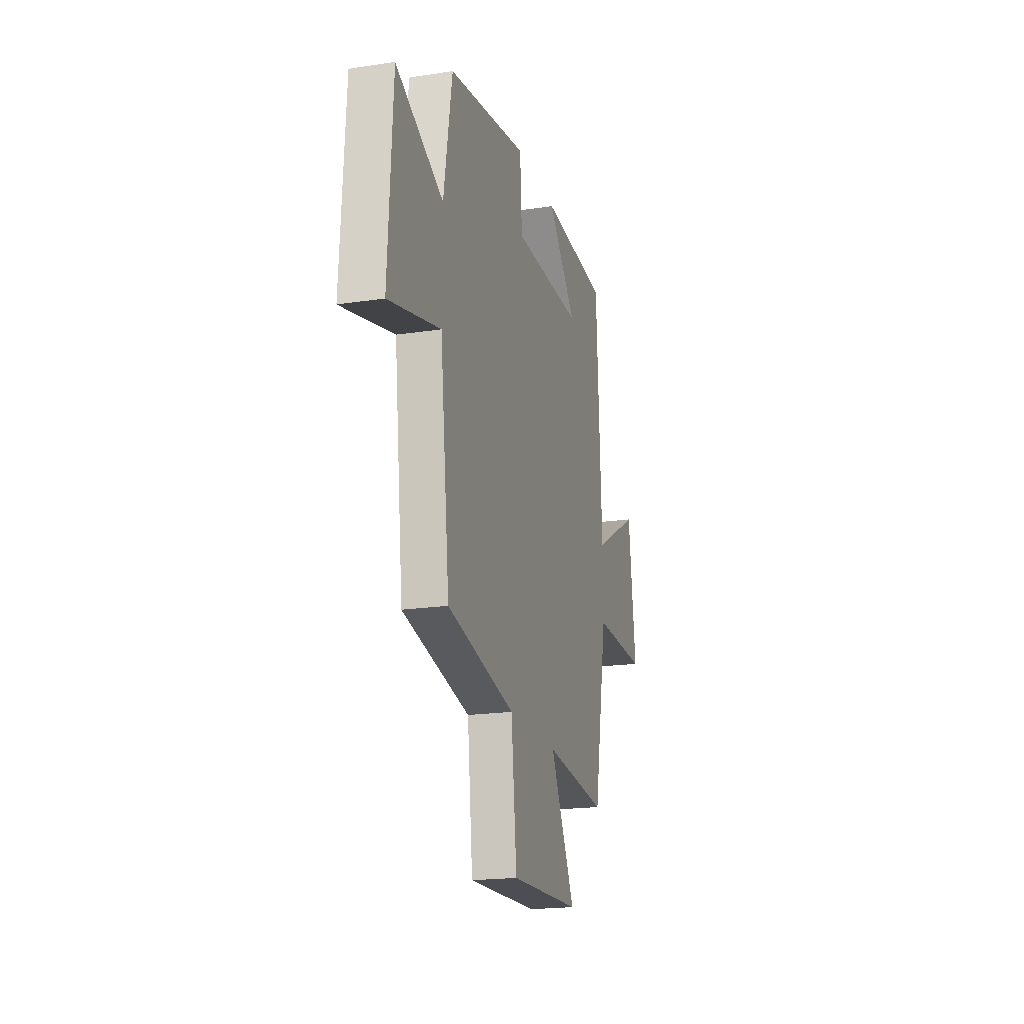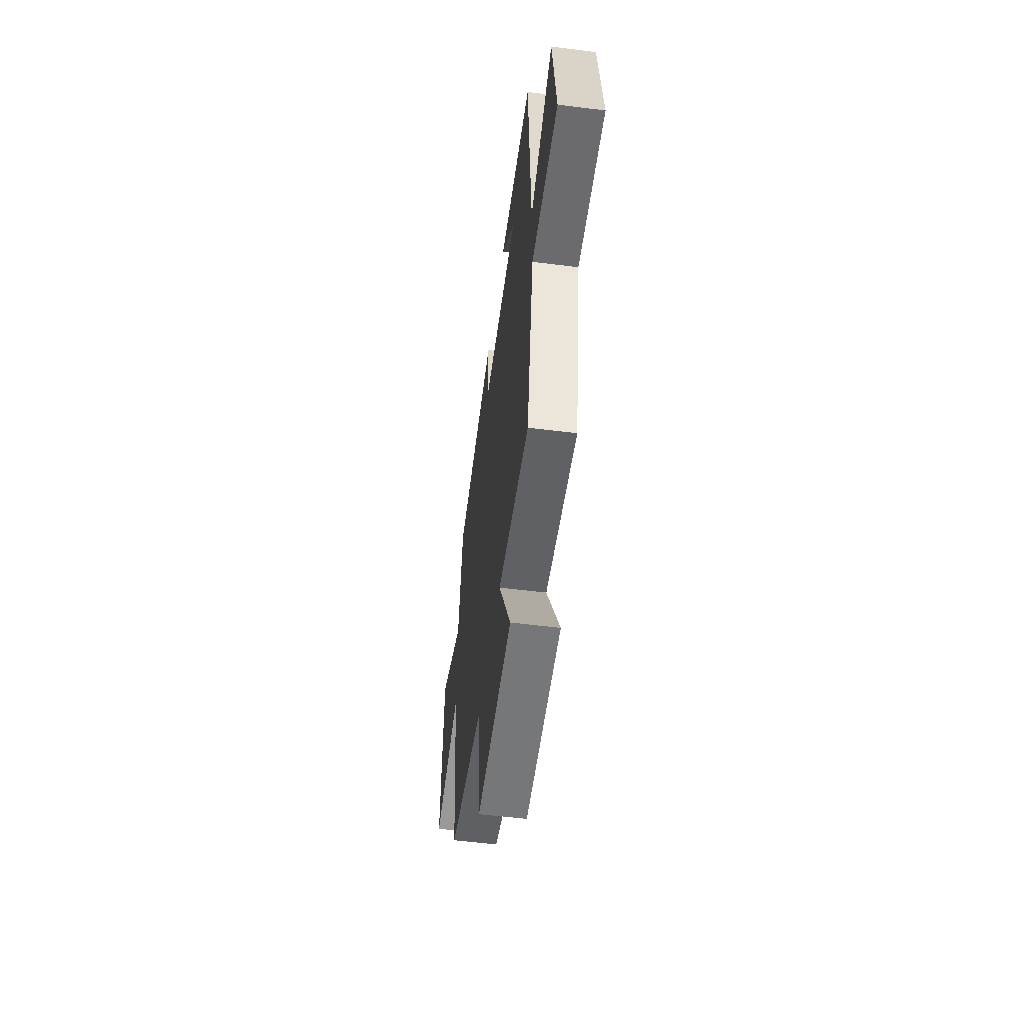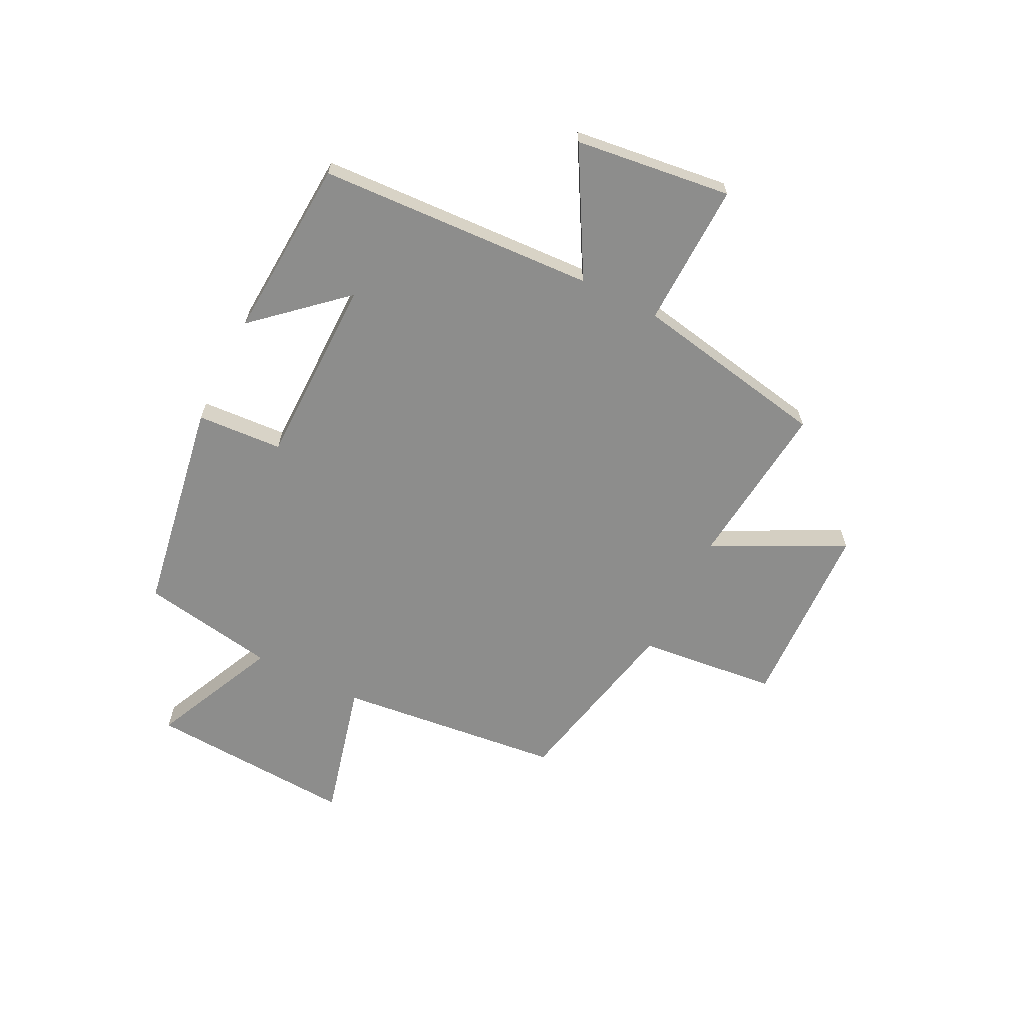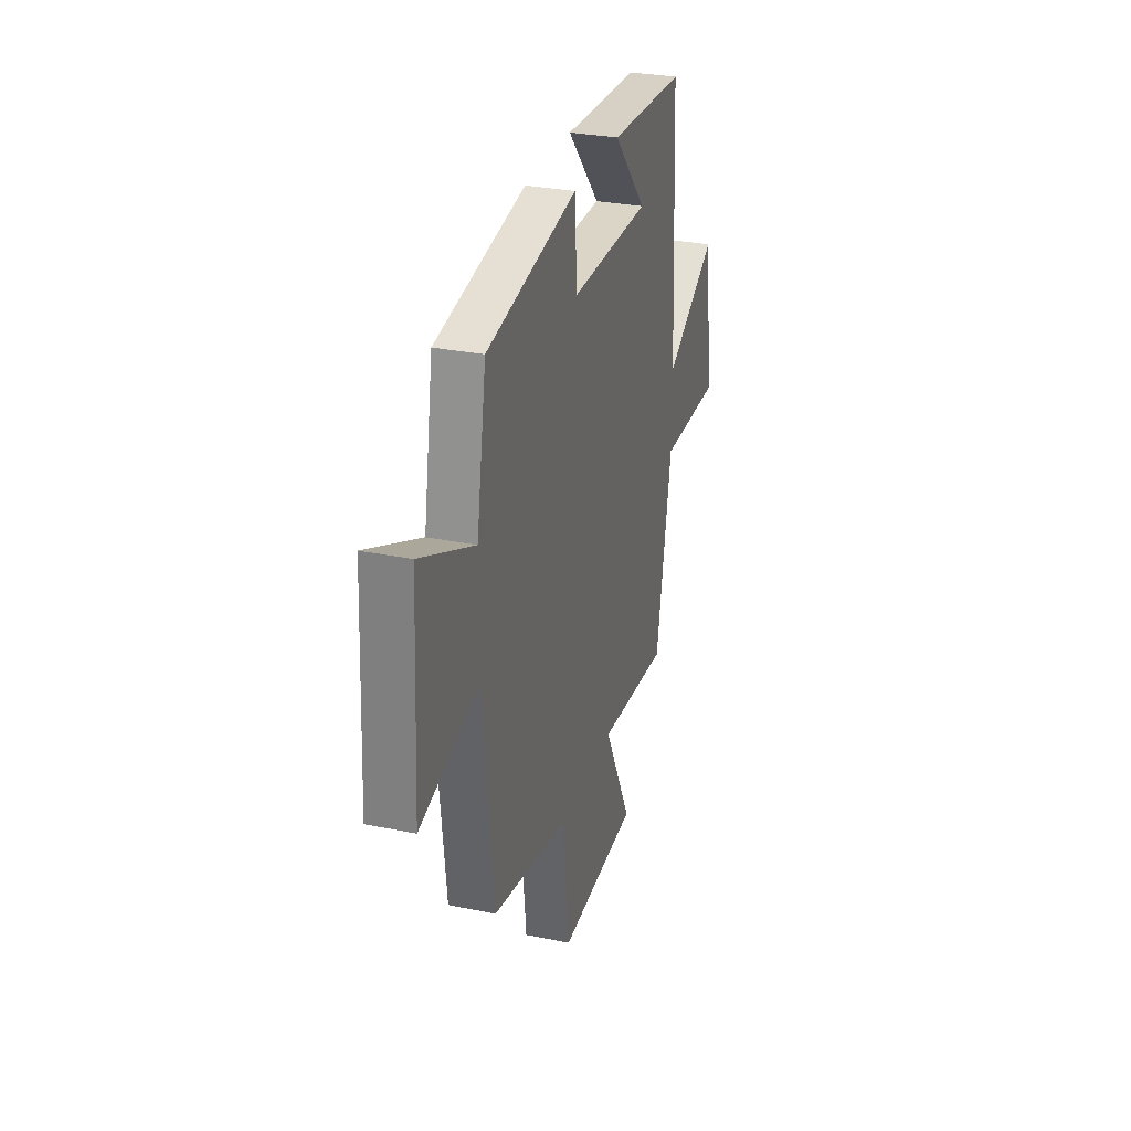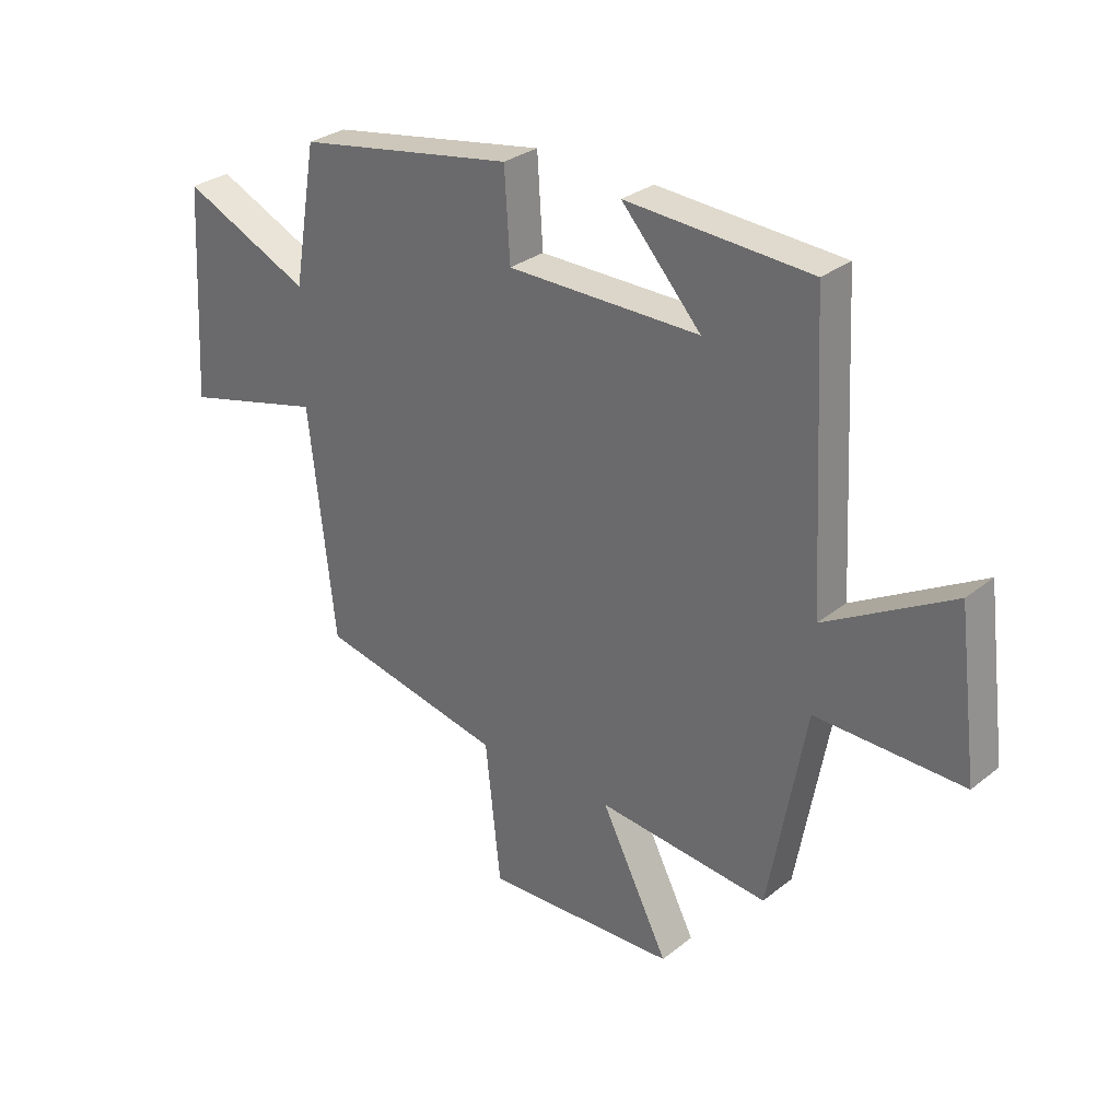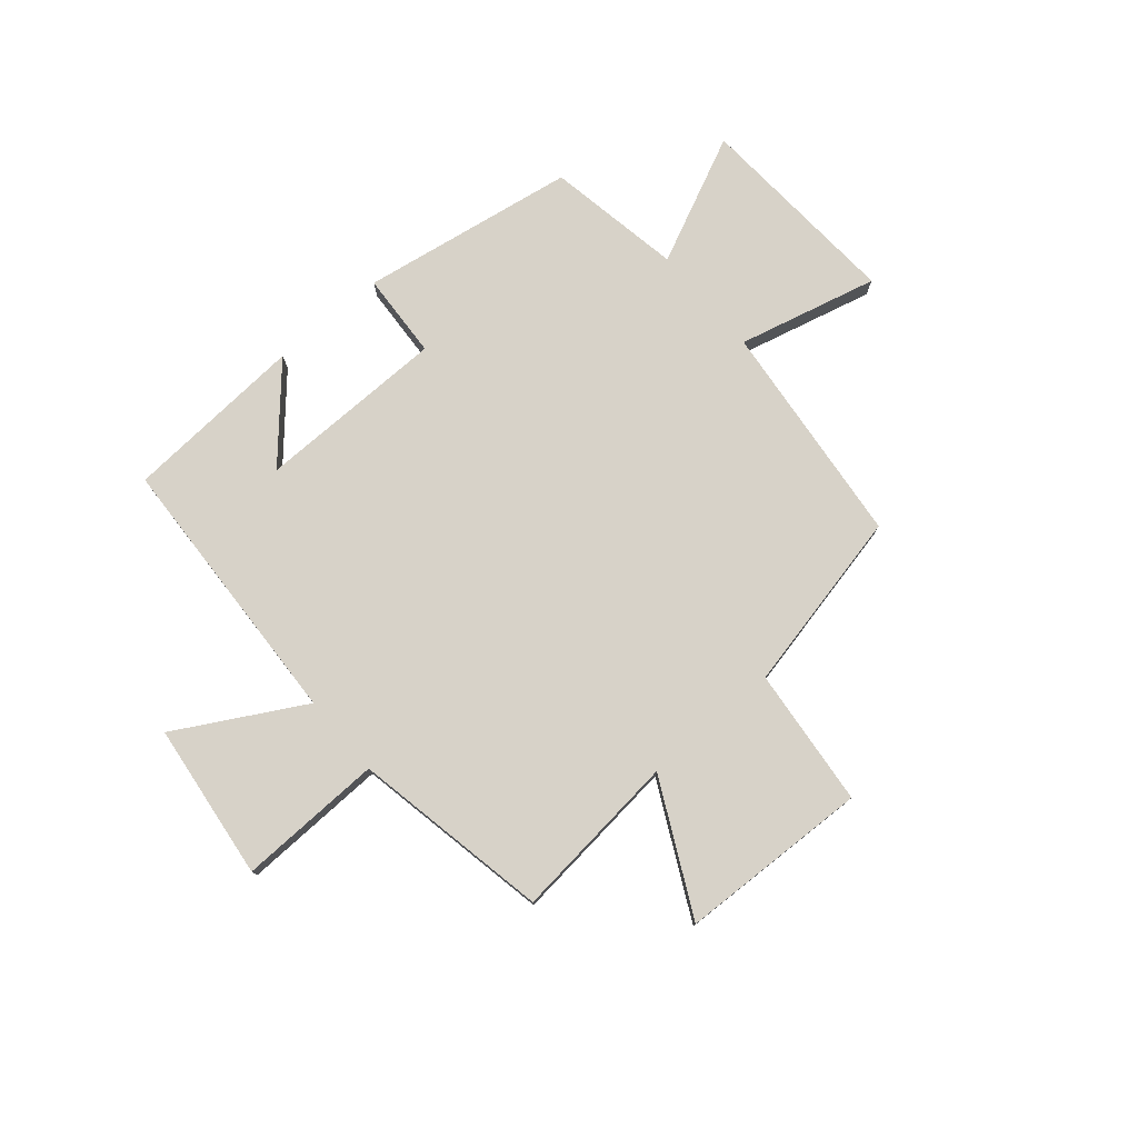
<metadata>
{"format":"obj","ext":"obj","renderer":"f3d","projection":"perspective","resolution":1024,"background":"white","views":[{"elev":-19.7,"azim":-74.3,"up":"+Z"},{"elev":-54.8,"azim":82.4,"up":"+Z"},{"elev":-64.5,"azim":63.3,"up":"+Y"},{"elev":29.9,"azim":-73.4,"up":"+Z"},{"elev":29.8,"azim":41.0,"up":"+Z"},{"elev":77.3,"azim":139.3,"up":"+Y"}]}
</metadata>
<code>
v 0.434 0.07 -0.531
v 0.128 0.07 -0.5
v 0.249 0.07 -0.738
v -0.095 0.07 -0.752
v -0.122 0.07 -0.5
v -0.454 0.07 -0.429
v -0.5 0.07 -0.02
v -0.753 0.07 -0.084
v -0.731 0.07 0.294
v -0.5 0.07 0.188
v -0.458 0.07 0.434
v -0.068 0.07 0.5
v -0.058 0.07 0.344
v 0.286 0.07 0.342
v 0.144 0.07 0.5
v 0.474 0.07 0.48
v 0.5 0.07 -0.024
v 0.727 0.07 0.104
v 0.763 0.07 -0.18
v 0.5 0.07 -0.174
v 0.434 0 -0.531
v 0.128 0 -0.5
v 0.249 0 -0.738
v -0.095 0 -0.752
v -0.122 0 -0.5
v -0.454 0 -0.429
v -0.5 0 -0.02
v -0.753 0 -0.084
v -0.731 0 0.294
v -0.5 0 0.188
v -0.458 0 0.434
v -0.068 0 0.5
v -0.058 0 0.344
v 0.286 0 0.342
v 0.144 0 0.5
v 0.474 0 0.48
v 0.5 0 -0.024
v 0.727 0 0.104
v 0.763 0 -0.18
v 0.5 0 -0.174
f 17 18 19 20
f 17 20 1 2
f 16 17 2
f 14 15 16
f 14 16 2
f 13 14 2
f 10 11 12 13
f 10 13 2
f 7 8 9 10
f 5 6 7 10
f 5 10 2 3
f 3 4 5
f 40 39 38 37
f 22 21 40 37
f 22 37 36
f 36 35 34
f 22 36 34
f 22 34 33
f 33 32 31 30
f 22 33 30
f 30 29 28 27
f 30 27 26 25
f 23 22 30 25
f 25 24 23
f 1 21 22 2
f 2 22 23 3
f 3 23 24 4
f 4 24 25 5
f 5 25 26 6
f 6 26 27 7
f 7 27 28 8
f 8 28 29 9
f 9 29 30 10
f 10 30 31 11
f 11 31 32 12
f 12 32 33 13
f 13 33 34 14
f 14 34 35 15
f 15 35 36 16
f 16 36 37 17
f 17 37 38 18
f 18 38 39 19
f 19 39 40 20
f 20 40 21 1

</code>
